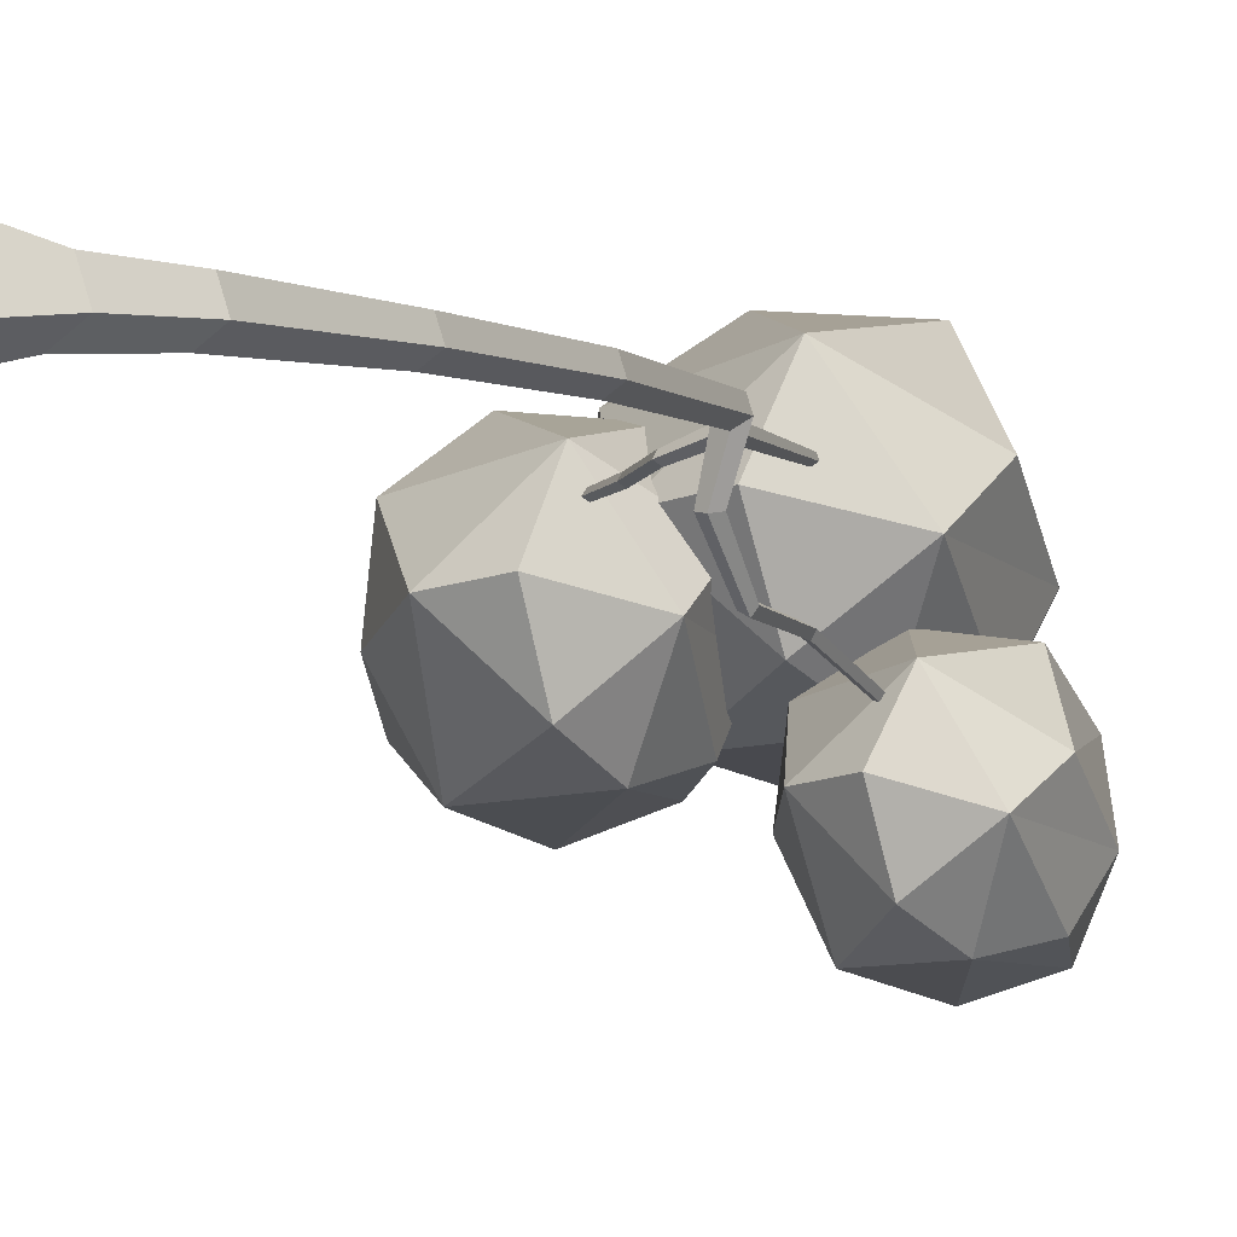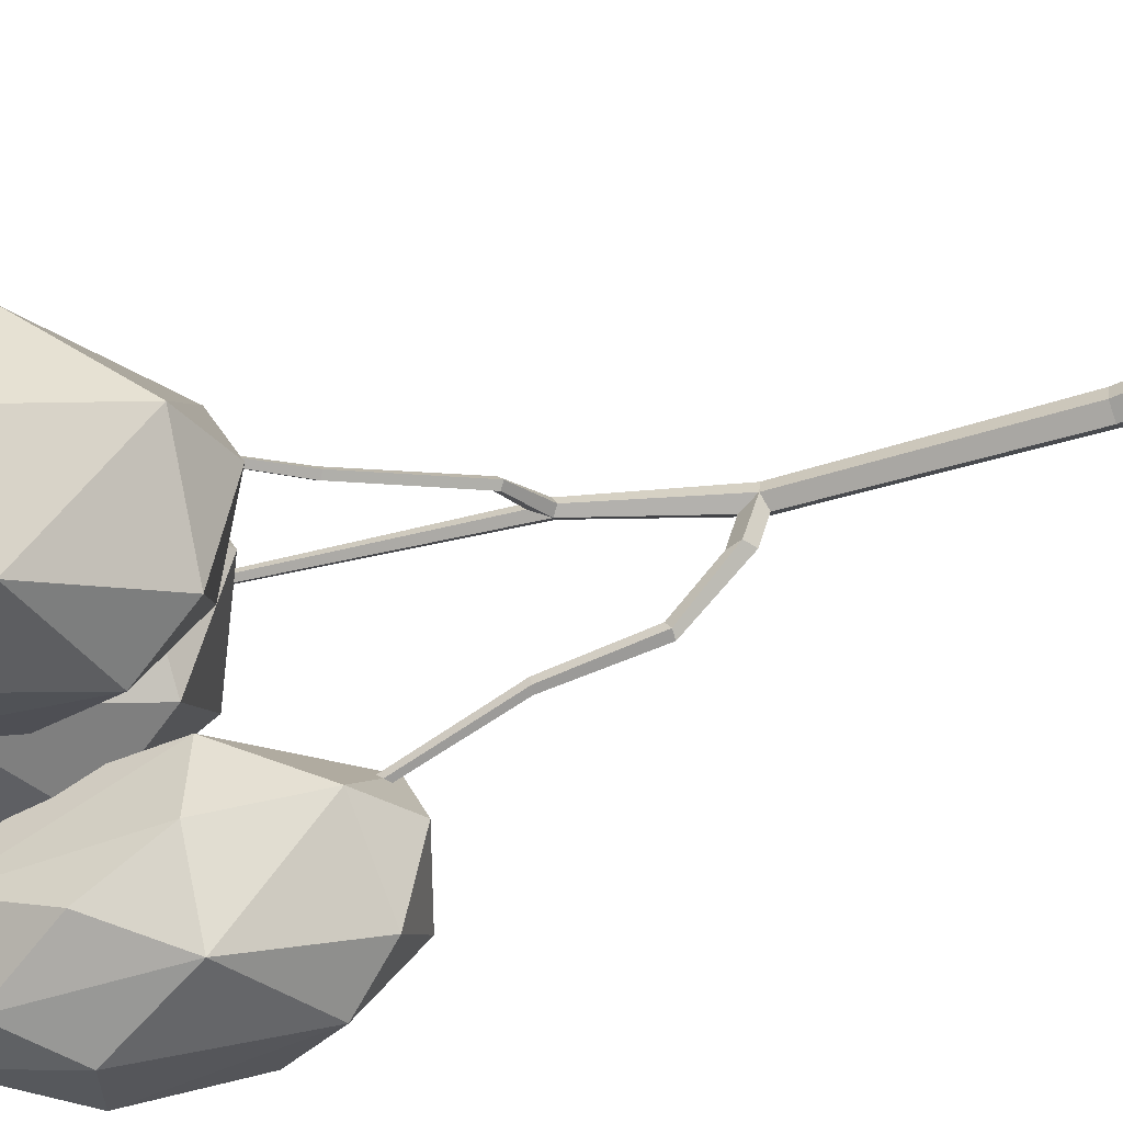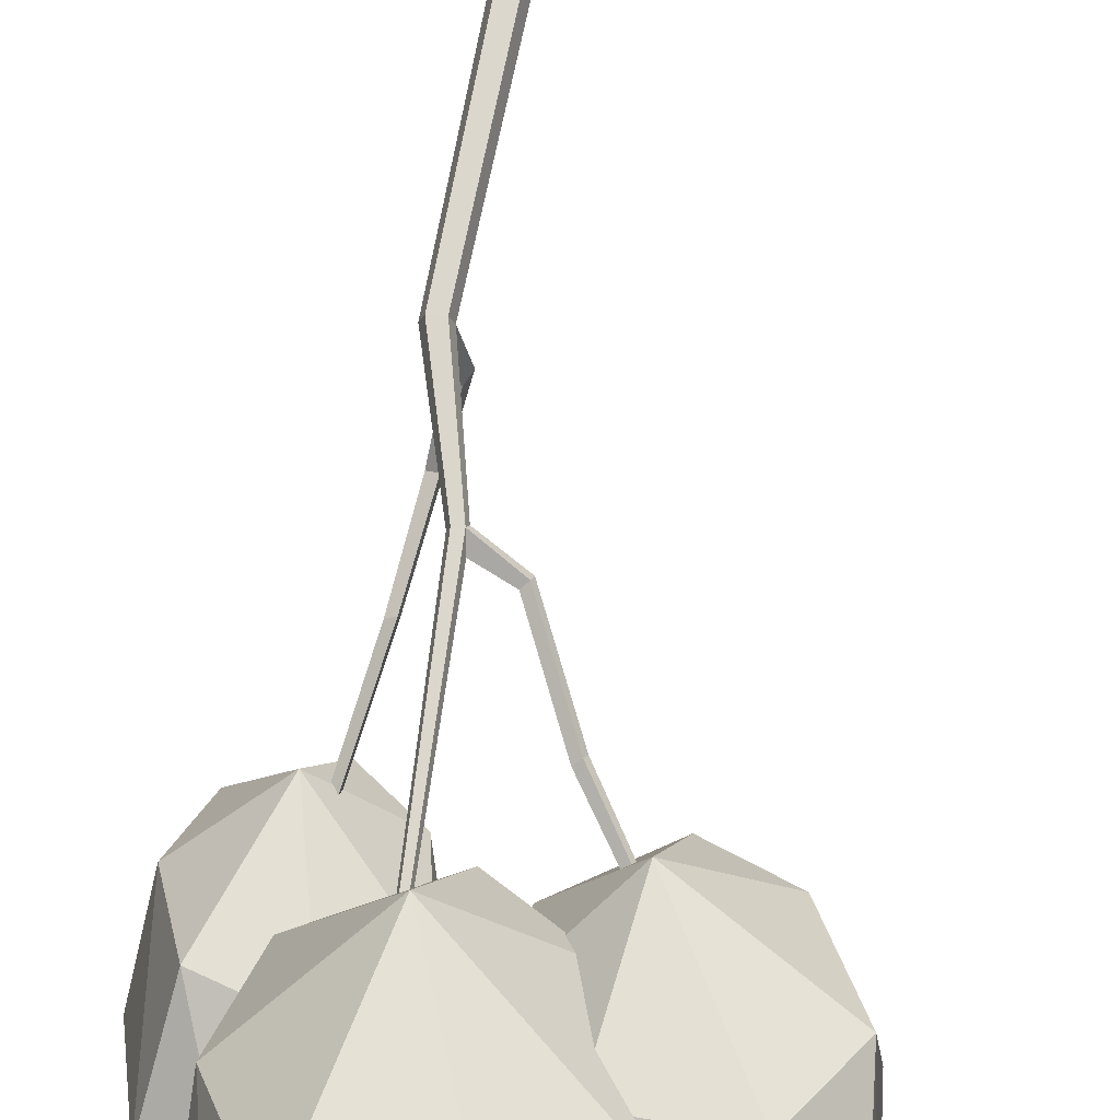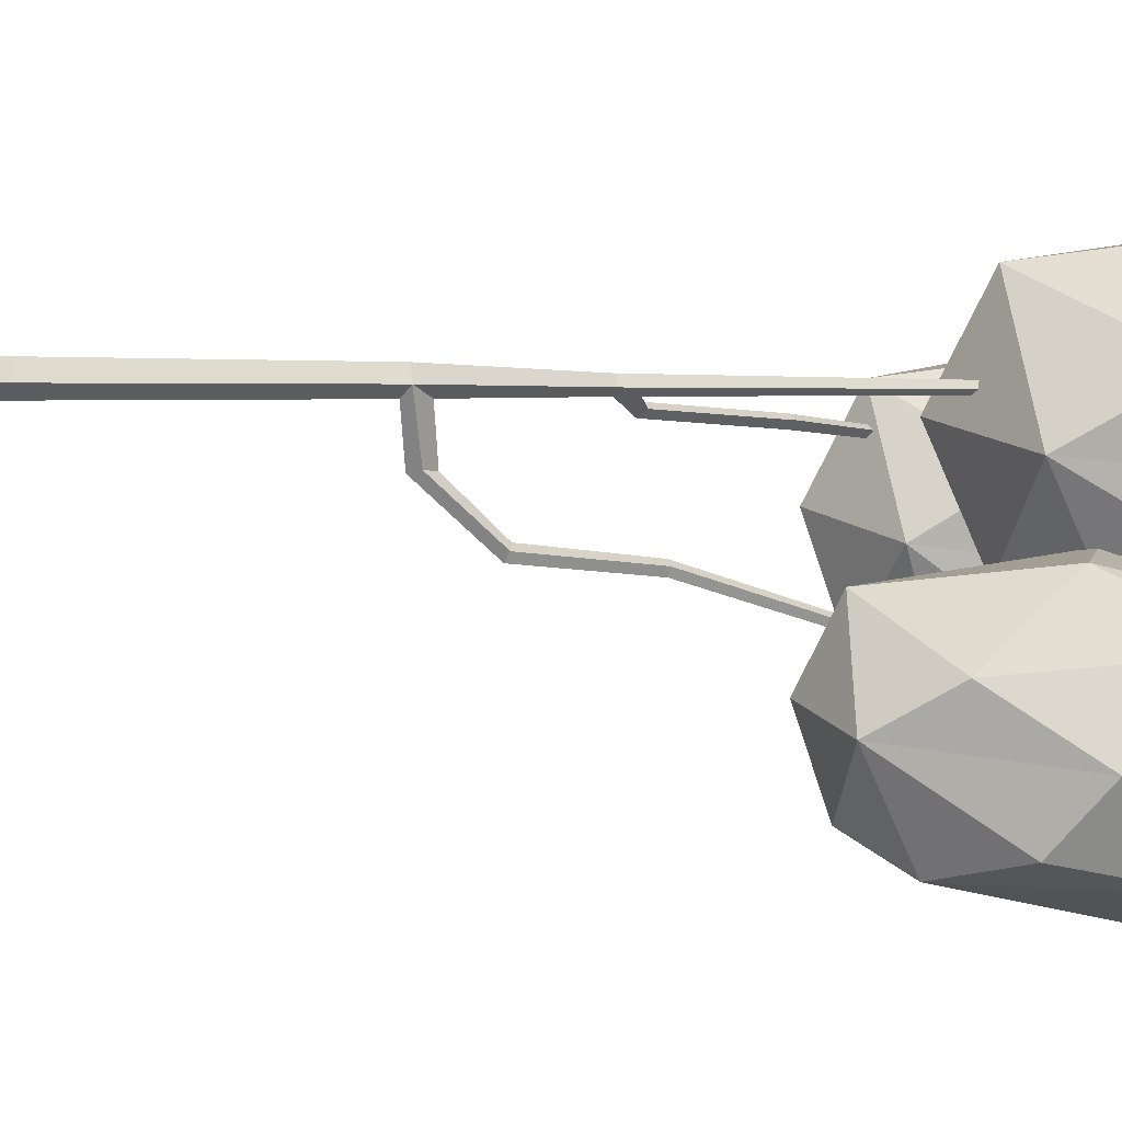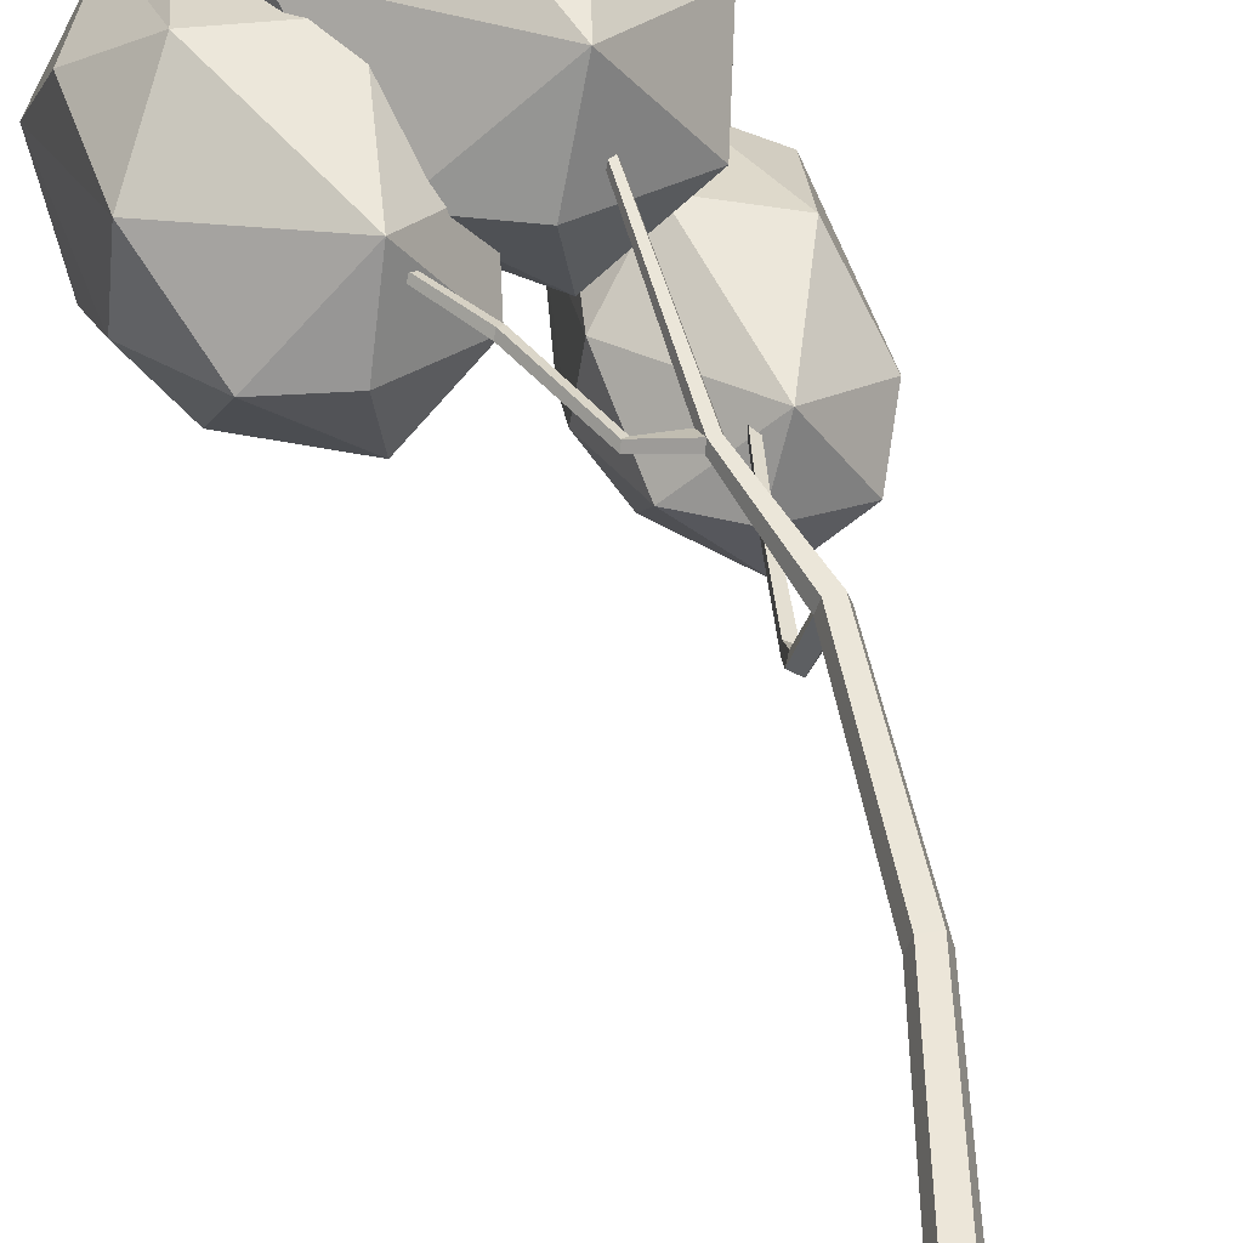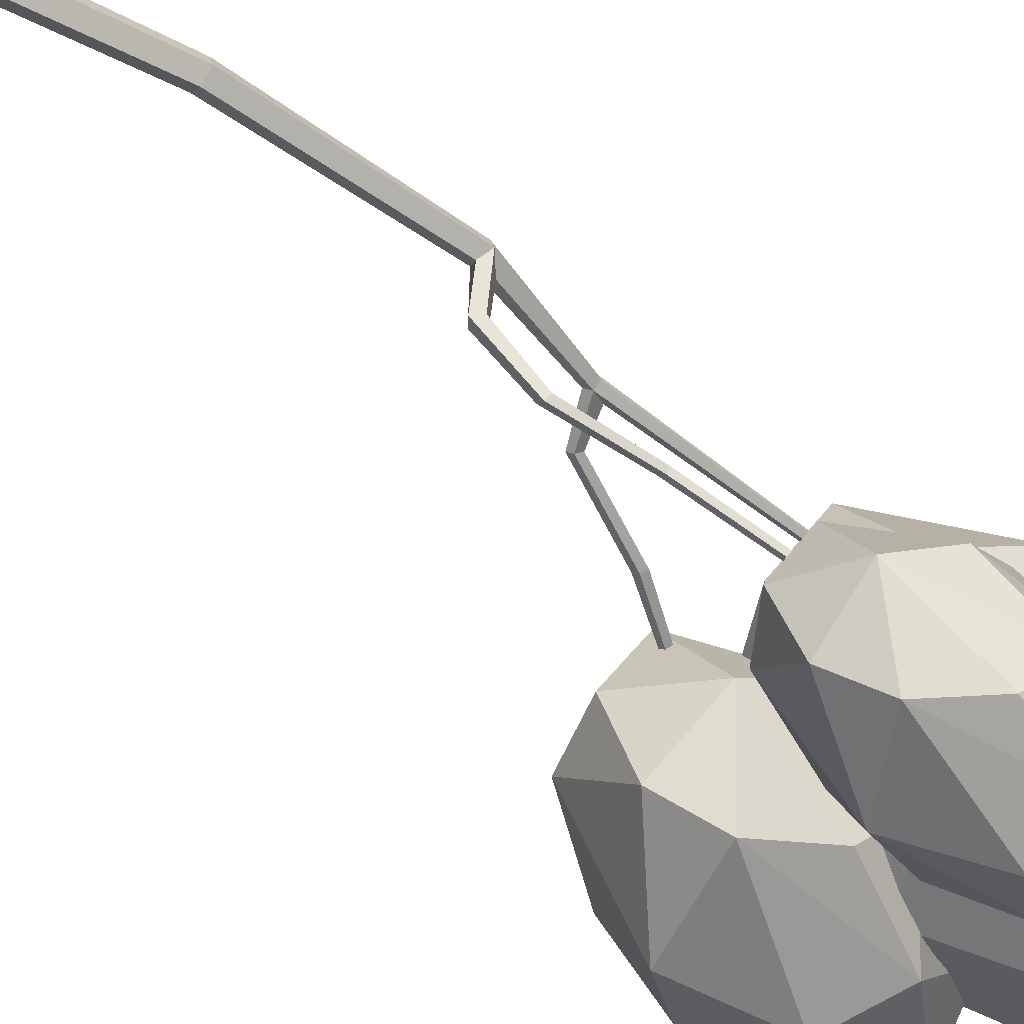
<metadata>
{"format":"obj","ext":"obj","renderer":"f3d","projection":"perspective","resolution":1024,"background":"white","views":[{"elev":-2.7,"azim":12.6,"up":"+Z"},{"elev":-43.9,"azim":-74.3,"up":"+Z"},{"elev":72.3,"azim":-173.5,"up":"+Z"},{"elev":-1.0,"azim":79.7,"up":"+Z"},{"elev":49.2,"azim":-15.5,"up":"+Z"},{"elev":-51.4,"azim":47.1,"up":"+Z"}]}
</metadata>
<code>
g Birch_Tree_l_04
v -0.05205 0 -0.36
v -0.5443 0 -0.1112
v -0.3563 0 0.2912
v 0.2522 0 0.2912
v 0.4402 0 -0.1112
v 0.5308 0.2548 -0.215
v 0.3176 0.303 -0.07702
v 0.3893 0.2923 0.1463
v 0.647 0.2376 0.1463
v 0.7187 0.227 -0.07702
v 0.9369 0.6814 -0.1806
v 0.7852 0.7066 -0.06891
v 0.8432 0.697 0.1119
v 1.031 0.6658 0.1119
v 1.089 0.6562 -0.06891
v 1.432 1.916 -0.1486
v 1.313 1.932 -0.06134
v 1.359 1.926 0.07986
v 1.506 1.905 0.07986
v 1.551 1.899 -0.06134
v 1.798 3.43 -0.1363
v 1.692 3.442 -0.05843
v 1.733 3.438 0.06753
v 1.864 3.423 0.06753
v 1.905 3.419 -0.05843
v 1.95 5.226 -0.1206
v 1.864 5.262 -0.05464
v 1.898 5.264 0.05148
v 2.009 5.271 0.05148
v 2.044 5.273 -0.05464
v 1.728 6.299 -0.08956
v 1.676 6.262 -0.04764
v 1.692 6.296 0.02081
v 1.763 6.301 0.02081
v 1.786 6.302 -0.0474
v 1.764 8.135 -0.068
v 1.726 8.133 -0.04056
v 1.741 8.134 0.003837
v 1.787 8.137 0.003837
v 1.802 8.138 -0.04056
v 1.674 6.425 -0.04707
v 1.387 6.475 -0.1768
v 1.346 6.447 -0.1428
v 1.362 6.486 -0.09328
v 1.412 6.528 -0.1319
v 1.039 7.305 -0.2116
v 0.9964 7.282 -0.1794
v 1.019 7.315 -0.1299
v 1.072 7.349 -0.1661
v 0.3552 8.444 -0.2805
v 0.3233 8.438 -0.2588
v 0.3462 8.447 -0.2244
v 0.3873 8.458 -0.2482
v 1.926 5.392 -0.1165
v 1.842 5.272 -0.4675
v 1.769 5.334 -0.4541
v 1.908 5.343 -0.4541
v 1.819 5.434 -0.4556
v 1.938 5.727 -0.894
v 1.877 5.73 -0.8602
v 1.973 5.752 -0.8377
v 1.894 5.773 -0.794
v 2.058 6.496 -0.9615
v 2.006 6.486 -0.9366
v 2.084 6.504 -0.9084
v 2.016 6.503 -0.872
v 2.321 7.677 -1.339
v 2.277 7.668 -1.318
v 2.342 7.683 -1.294
v 2.284 7.682 -1.263
v 0.8498 8.173 -1.585
v 0.5918 7.715 -1.294
v -0.1319 8.471 -1.666
v 0.2182 9.353 -1.867
v -0.282 9.826 -1.603
v 0.166 10.42 -1.411
v 0.8041 9.664 -1.623
v 1.158 8.789 -1.441
v -0.2771 10.47 -1.064
v -0.6509 9.92 -0.879
v -0.06961 10.54 -0.4469
v 0.1381 10.7 -0.7812
v 0.8229 9.963 -0.2481
v 0.6819 10.37 -0.8849
v 0.1664 10.03 -0.01419
v -0.03641 9.099 0.3173
v -0.4691 8.46 -0.1523
v 0.6421 7.802 0.06755
v 0.8536 9.046 0.2325
v -0.1049 7.701 -0.6626
v 0.4719 7.5 -0.576
v 1.189 7.873 -0.7771
v 1.317 8.453 -0.4147
v 1.279 9.203 -0.9433
v -0.5441 8.443 -0.9087
v -0.5279 9.474 -0.1527
v -0.579 9.092 -1.327
v 1.988 8.779 -1.303
v 1.615 8.194 -0.9772
v 0.8399 9.368 -1.394
v 1.384 10.5 -1.609
v 0.8482 11.21 -1.301
v 1.477 11.92 -1.07
v 2.14 10.79 -1.323
v 2.449 9.539 -1.128
v 0.9507 12.04 -0.6732
v 0.4243 11.36 -0.4708
v 1.22 12.06 0.03516
v 1.489 12.25 -0.3448
v 2.223 11.1 0.2562
v 2.101 11.72 -0.4672
v 1.44 11.3 0.5234
v 1.069 10.07 0.8881
v 0.4499 9.319 0.3391
v 1.706 8.213 0.5835
v 2.138 9.832 0.7924
v 0.7782 8.264 -0.2564
v 1.449 7.88 -0.1588
v 2.367 8.26 -0.3815
v 2.608 8.992 0.043
v 2.659 10.04 -0.5509
v 0.3469 9.359 -0.5277
v 0.5204 10.69 0.3543
v 0.3898 10.26 -0.9967
v 2.606 7.585 -2.388
v 2.312 7.232 -2.133
v 1.879 8.076 -2.439
v 2.336 8.785 -2.629
v 2.039 9.318 -2.407
v 2.526 9.746 -2.268
v 2.876 8.925 -2.444
v 2.983 8.062 -2.286
v 2.189 9.88 -1.972
v 1.781 9.476 -1.801
v 2.386 9.889 -1.467
v 2.576 9.987 -1.751
v 2.987 9.169 -1.311
v 2.942 9.573 -1.843
v 2.48 9.373 -1.105
v 2.135 8.587 -0.8095
v 1.644 8.122 -1.178
v 2.405 7.279 -1.008
v 2.835 8.337 -0.898
v 1.767 7.37 -1.595
v 2.19 7.057 -1.532
v 2.836 7.229 -1.721
v 3.068 7.713 -1.434
v 3.178 8.397 -1.884
v 1.562 8.135 -1.802
v 1.806 9.04 -1.195
v 1.657 8.727 -2.159
f 5 10 9 4
f 3 8 7 2
f 1 6 10 5
f 4 9 8 3
f 2 7 6 1
f 6 11 15 10
f 9 14 13 8
f 7 12 11 6
f 10 15 14 9
f 8 13 12 7
f 15 20 19 14
f 13 18 17 12
f 11 16 20 15
f 14 19 18 13
f 12 17 16 11
f 16 21 25 20
f 19 24 23 18
f 17 22 21 16
f 20 25 24 19
f 18 23 22 17
f 25 30 29 24
f 23 28 27 22
f 21 26 30 25
f 24 29 28 23
f 22 27 26 21
f 29 34 33 28
f 27 32 31 54
f 30 35 34 29
f 28 33 32 27
f 34 35 40 39
f 33 41 45 44
f 35 31 36 40
f 33 34 39 38
f 31 41 37 36
f 32 33 44 43
f 31 32 43 42
f 41 33 38 37
f 41 31 42 45
f 45 42 46 49
f 42 43 47 46
f 44 45 49 48
f 43 44 48 47
f 48 49 53 52
f 47 48 52 51
f 49 46 50 53
f 46 47 51 50
f 30 54 31 35
f 26 27 56 55
f 54 30 57 58
f 27 54 58 56
f 30 26 55 57
f 58 57 61 62
f 55 56 60 59
f 56 58 62 60
f 57 55 59 61
f 60 62 66 64
f 61 59 63 65
f 62 61 65 66
f 59 60 64 63
f 66 65 69 70
f 63 64 68 67
f 64 66 70 68
f 65 63 67 69
f 71 72 73
f 74 75 76
f 73 75 74
f 74 76 77
f 77 78 71
f 76 75 79
f 79 75 80
f 79 80 81
f 82 83 84
f 82 84 76
f 85 81 86
f 86 87 88
f 86 88 89
f 89 83 85
f 85 83 81
f 88 87 90
f 91 90 72
f 72 71 92
f 92 93 88
f 93 92 94
f 94 77 84
f 83 89 93
f 95 90 87
f 87 96 80
f 97 75 73
f 97 73 95
f 95 73 90
f 74 71 73
f 74 77 71
f 82 76 79
f 82 79 81
f 81 80 96
f 82 81 83
f 76 84 77
f 86 81 96
f 86 96 87
f 86 89 85
f 91 88 90
f 72 90 73
f 91 72 92
f 92 71 78
f 91 92 88
f 88 93 89
f 94 92 78
f 94 78 77
f 94 84 83
f 94 83 93
f 95 87 80
f 95 80 97
f 97 80 75
f 98 99 100
f 101 102 103
f 100 102 101
f 101 103 104
f 104 105 98
f 103 102 106
f 106 102 107
f 106 107 108
f 109 110 111
f 109 111 103
f 112 108 113
f 113 114 115
f 113 115 116
f 116 110 112
f 112 110 108
f 115 114 117
f 118 117 99
f 99 98 119
f 119 120 115
f 120 119 121
f 121 104 111
f 110 116 120
f 122 117 114
f 114 123 107
f 124 102 100
f 124 100 122
f 122 100 117
f 101 98 100
f 101 104 98
f 109 103 106
f 109 106 108
f 108 107 123
f 109 108 110
f 103 111 104
f 113 108 123
f 113 123 114
f 113 116 112
f 118 115 117
f 99 117 100
f 118 99 119
f 119 98 105
f 118 119 115
f 115 120 116
f 121 119 105
f 121 105 104
f 121 111 110
f 121 110 120
f 122 114 107
f 122 107 124
f 124 107 102
f 125 126 127
f 128 129 130
f 127 129 128
f 128 130 131
f 131 132 125
f 130 129 133
f 133 129 134
f 133 134 135
f 136 137 138
f 136 138 130
f 139 135 140
f 140 141 142
f 140 142 143
f 143 137 139
f 139 137 135
f 142 141 144
f 145 144 126
f 126 125 146
f 146 147 142
f 147 146 148
f 148 131 138
f 137 143 147
f 149 144 141
f 141 150 134
f 151 129 127
f 151 127 149
f 149 127 144
f 128 125 127
f 128 131 125
f 136 130 133
f 136 133 135
f 135 134 150
f 136 135 137
f 130 138 131
f 140 135 150
f 140 150 141
f 140 143 139
f 145 142 144
f 126 144 127
f 145 126 146
f 146 125 132
f 145 146 142
f 142 147 143
f 148 146 132
f 148 132 131
f 148 138 137
f 148 137 147
f 149 141 134
f 149 134 151
f 151 134 129

</code>
